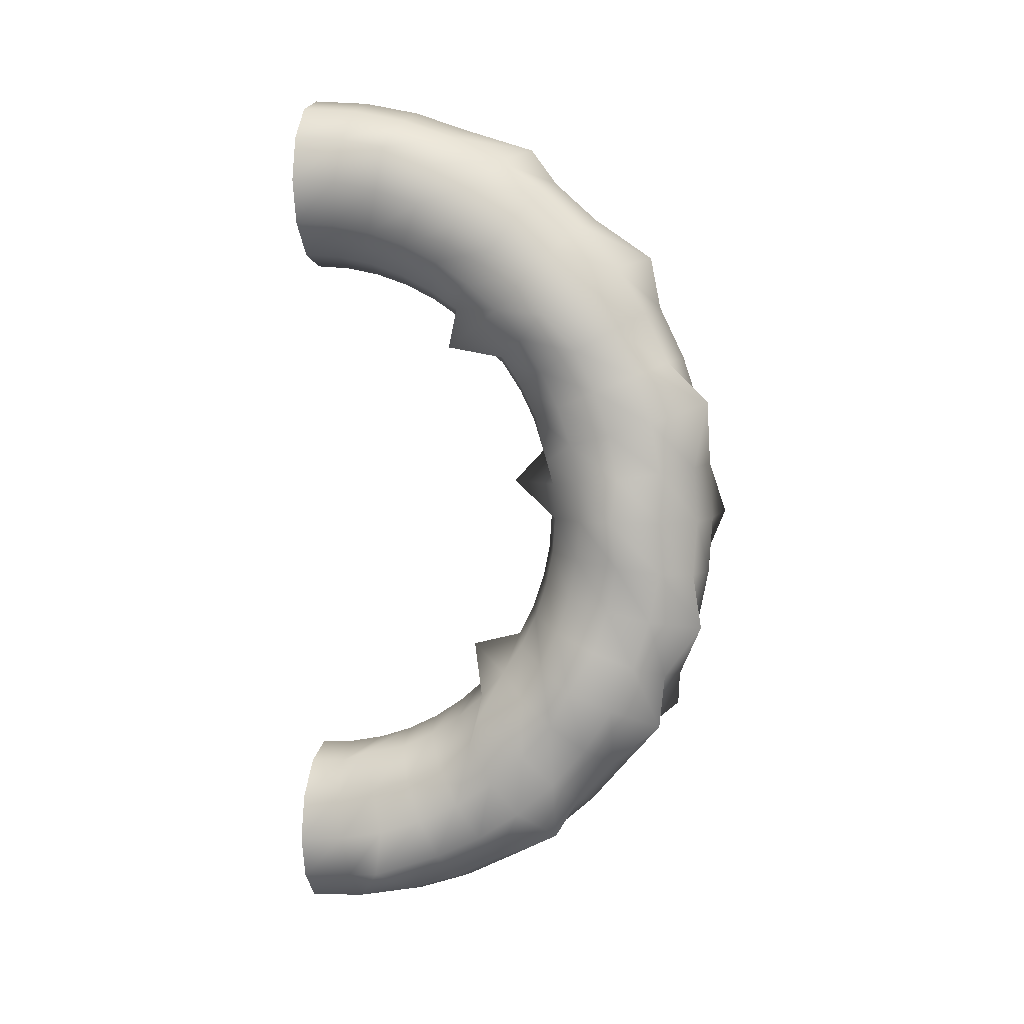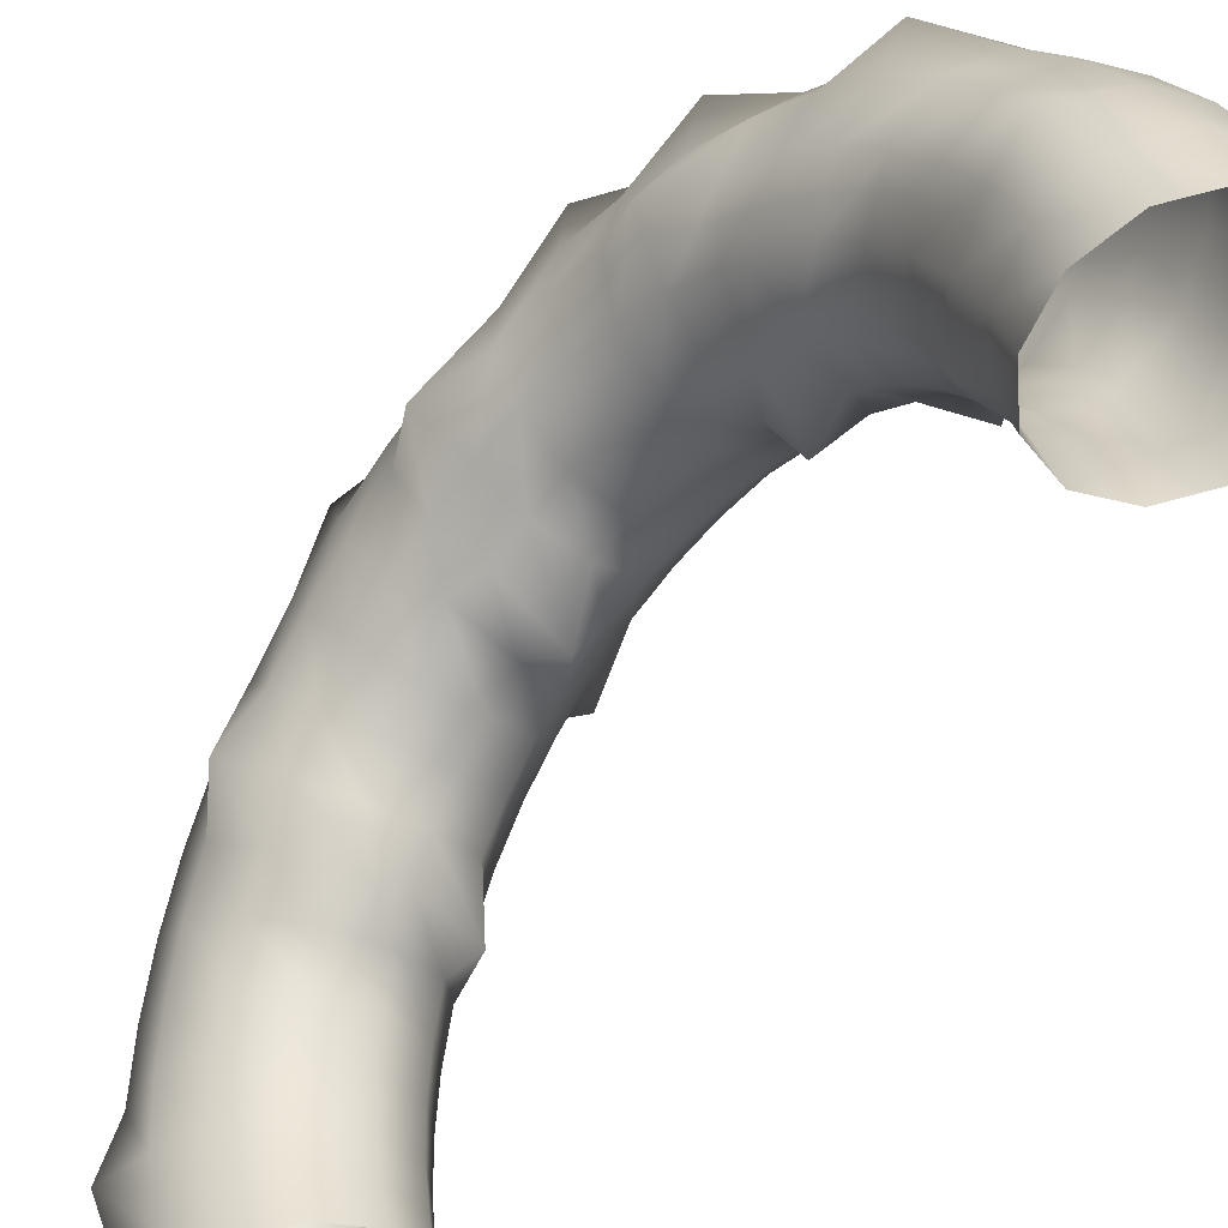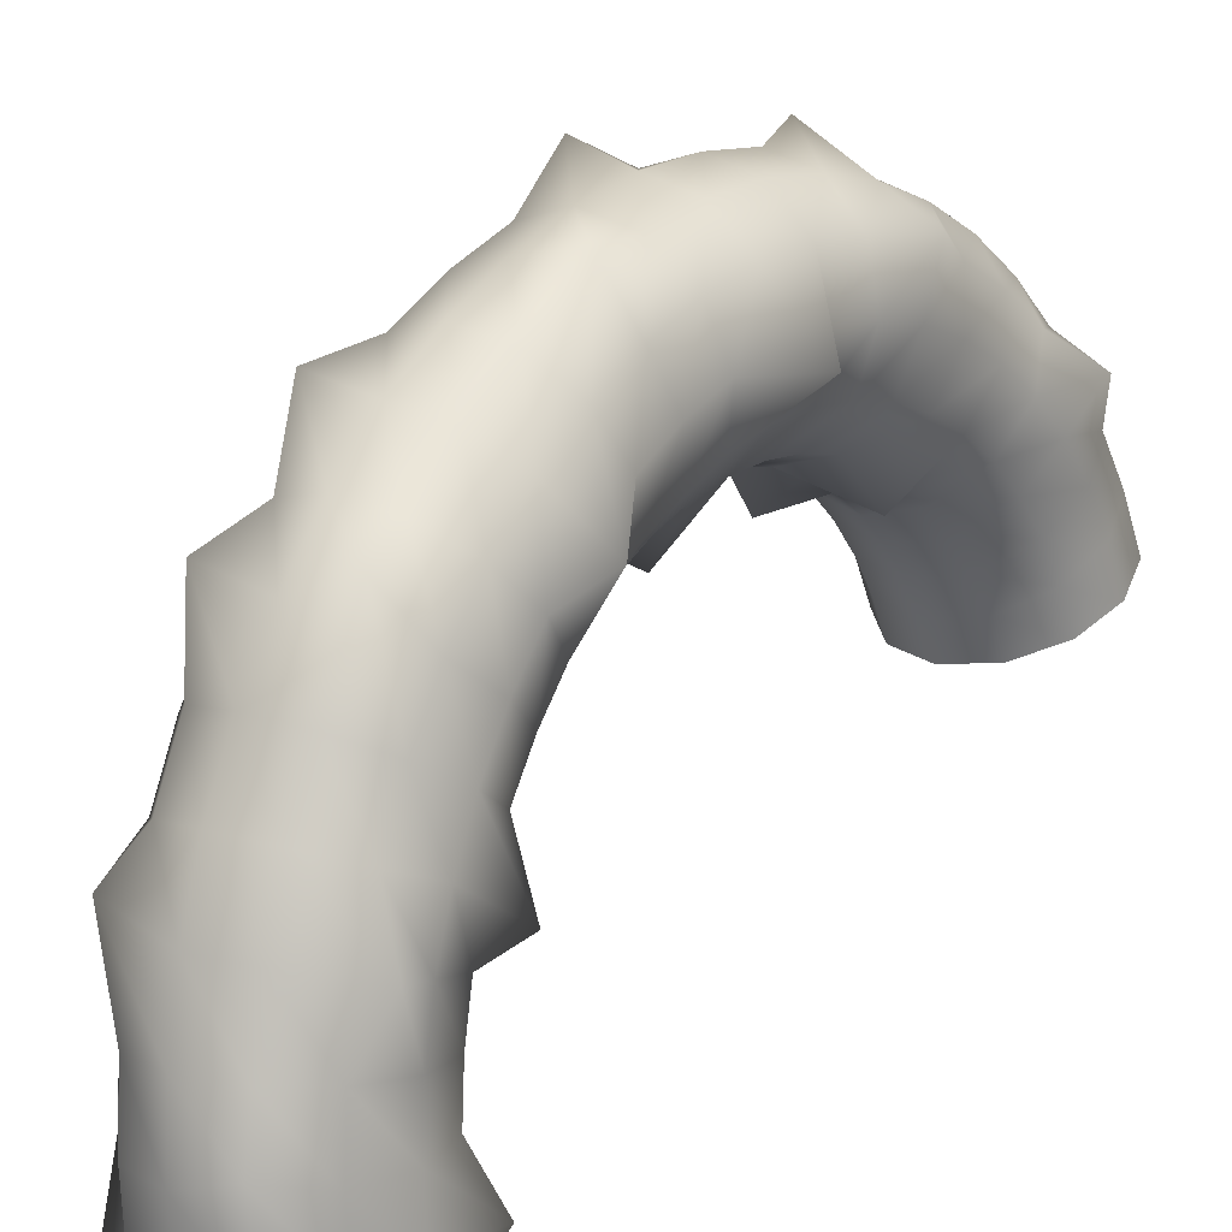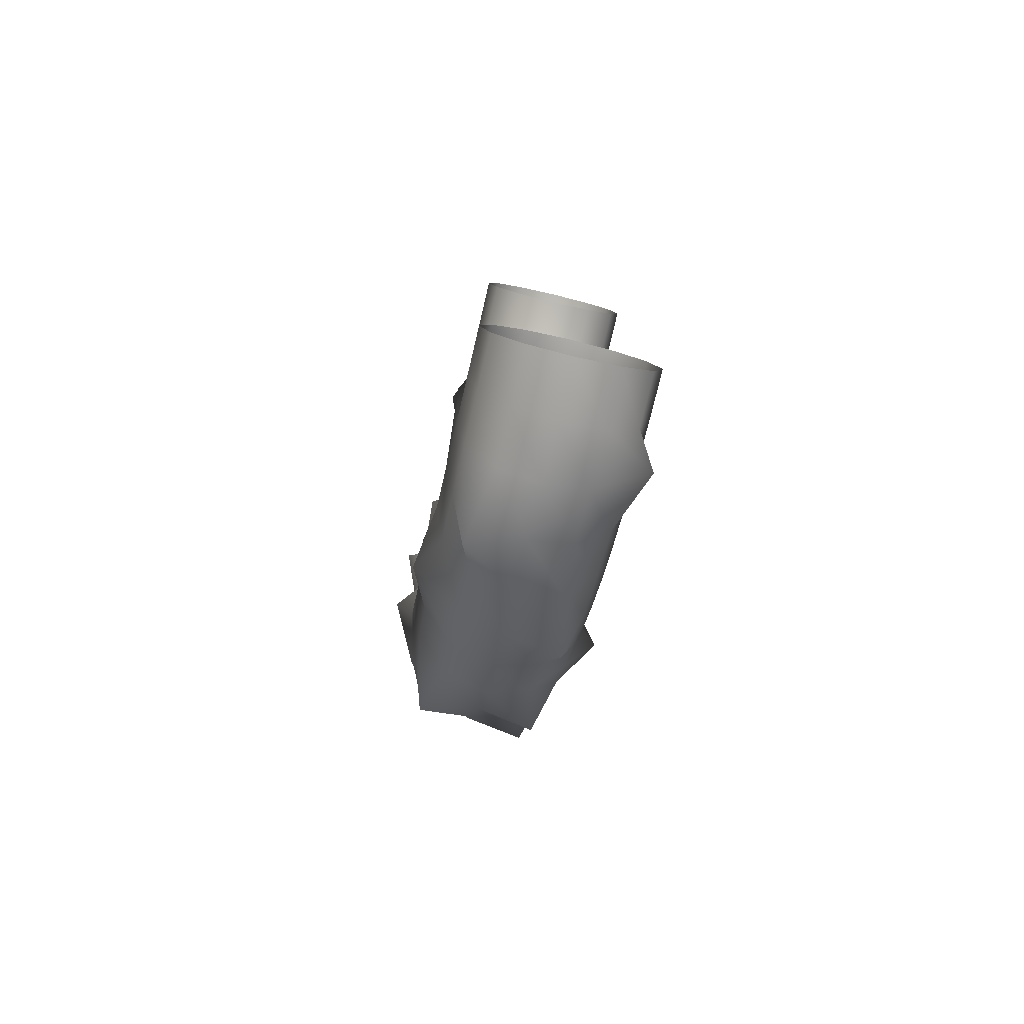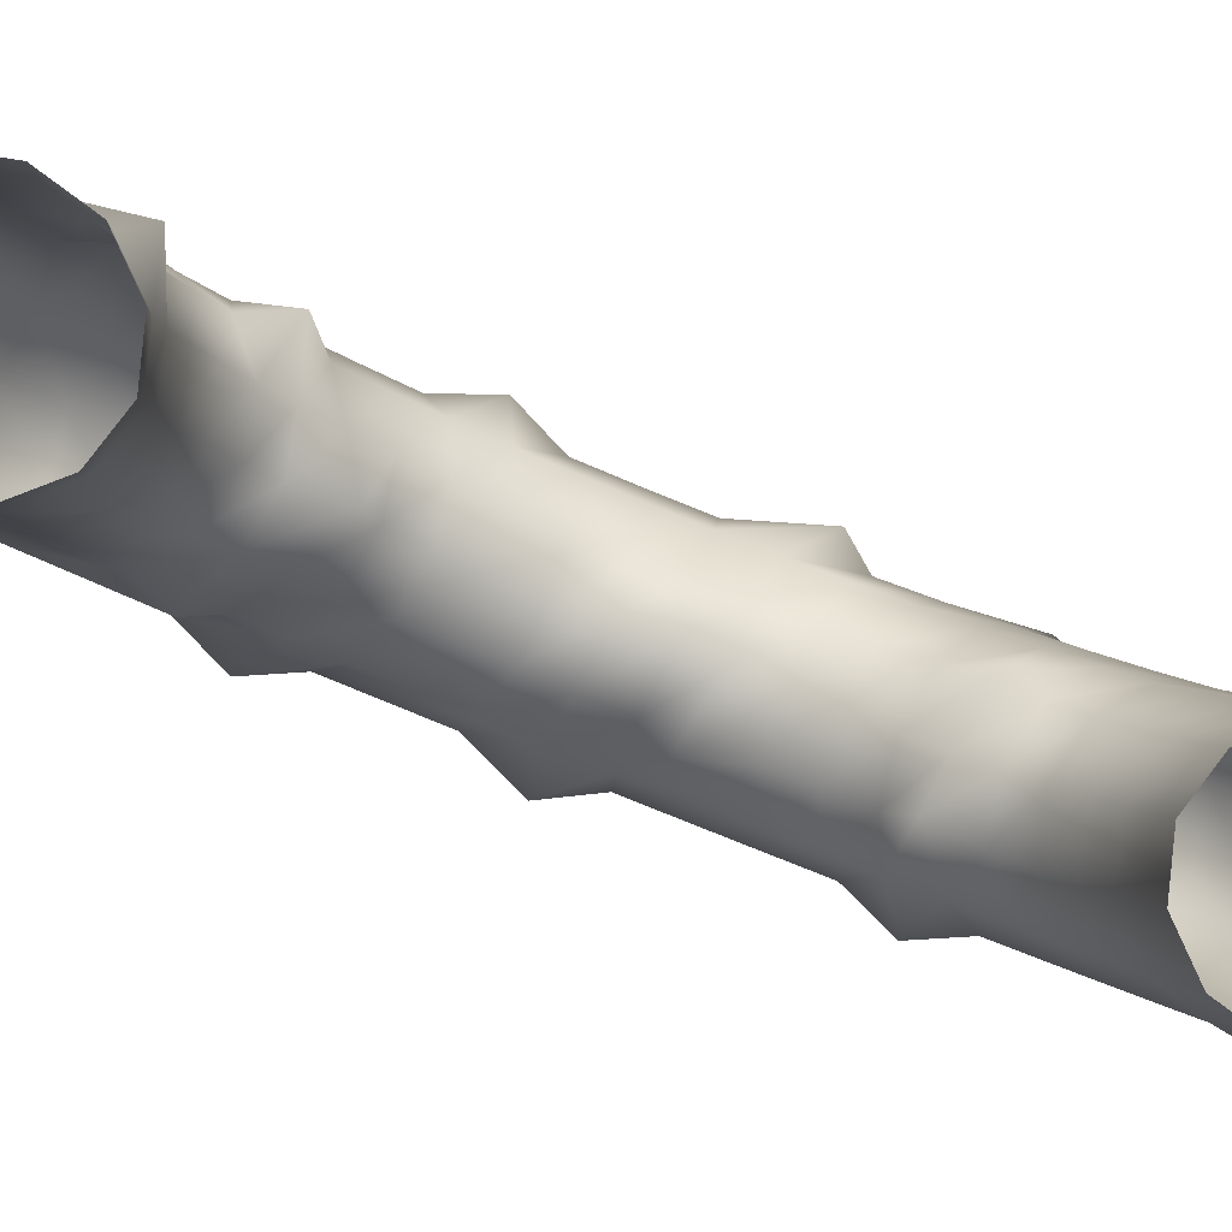
<metadata>
{"format":"obj","ext":"obj","renderer":"f3d","projection":"perspective","resolution":1024,"background":"white","views":[{"elev":6.8,"azim":86.1,"up":"+Z"},{"elev":-62.0,"azim":142.6,"up":"+Y"},{"elev":41.4,"azim":-147.4,"up":"+Y"},{"elev":-79.9,"azim":-29.6,"up":"+Z"},{"elev":-76.0,"azim":-112.6,"up":"+Y"}]}
</metadata>
<code>
o Torus
v 0.5417 1.734 0
v 0.3251 1.833 0.007817
v 0.1815 1.638 0
v 0.07995 1.467 0
v 0.07313 1.268 0
v 0.1628 1.095 0
v 0.325 0.9932 0
v 0.5163 0.9911 0
v 0.6853 1.089 0
v 0.8727 1.208 0.01857
v 0.7937 1.459 0
v 0.7039 1.633 0
v 0.5371 1.718 -0.2562
v 0.346 1.721 -0.2494
v 0.1773 1.624 -0.2306
v 0.07624 1.454 -0.205
v 0.06989 1.257 -0.1794
v 0.1599 1.085 -0.1606
v 0.3223 0.9837 -0.1537
v 0.5134 0.9812 -0.1606
v 0.6821 1.078 -0.1794
v 0.7831 1.247 -0.205
v 0.7895 1.445 -0.2306
v 0.6994 1.617 -0.2494
v 0.5233 1.671 -0.5081
v 0.3325 1.675 -0.4945
v 0.1649 1.581 -0.4573
v -0.02477 1.387 -0.401
v 0.06021 1.224 -0.3557
v 0.1513 1.055 -0.3185
v 0.314 0.9554 -0.3048
v 0.5047 0.9516 -0.3185
v 0.6724 1.045 -0.3557
v 0.7721 1.21 -0.4065
v 0.777 1.402 -0.4573
v 0.7726 1.644 -0.4851
v 0.5005 1.593 -0.7512
v 0.3104 1.599 -0.7311
v 0.1444 1.511 -0.6761
v 0.04696 1.354 -0.601
v 0.04426 1.169 -0.5259
v 0.137 1.006 -0.4709
v 0.3003 0.9086 -0.4507
v 0.4904 0.9028 -0.4709
v 0.6564 0.9902 -0.5259
v 0.7538 1.147 -0.601
v 0.7565 1.332 -0.6761
v 0.6638 1.495 -0.7311
v 0.4692 1.486 -0.9815
v 0.26 1.625 -0.9482
v 0.1162 1.415 -0.8834
v 0.02189 1.268 -0.7852
v 0.02232 1.094 -0.6871
v 0.1173 0.939 -0.6152
v 0.2815 0.8444 -0.5889
v 0.4708 0.8356 -0.6152
v 0.6345 0.9152 -0.6871
v 0.8074 1.027 -0.7797
v 0.7283 1.236 -0.8834
v 0.7275 1.462 -0.9585
v 0.4298 1.351 -1.195
v 0.2416 1.364 -1.163
v 0.08072 1.294 -1.076
v -0.009608 1.161 -0.956
v -0.005235 1 -0.8365
v 0.09267 0.8547 -0.749
v 0.2064 0.6287 -0.651
v 0.4461 0.7513 -0.749
v 0.6069 0.821 -0.8365
v 0.6973 0.954 -0.956
v 0.6929 1.115 -1.076
v 0.595 1.26 -1.163
v 0.3831 1.192 -1.388
v 0.1961 1.208 -1.351
v 0.03867 1.15 -1.249
v -0.04699 1.033 -1.11
v -0.1429 0.7892 -0.9299
v 0.06338 0.7546 -0.8701
v 0.2298 0.6678 -0.8329
v 0.4168 0.6512 -0.8701
v 0.6068 0.6177 -0.9486
v 0.6599 0.8263 -1.11
v 0.6509 0.971 -1.249
v 0.5495 1.105 -1.351
v 0.3298 1.009 -1.557
v 0.1442 1.031 -1.516
v -0.1004 0.991 -1.377
v -0.08961 0.8874 -1.246
v -0.07524 0.7608 -1.09
v 0.02999 0.6404 -0.9762
v 0.1979 0.5585 -0.9344
v 0.3834 0.537 -0.9762
v 0.5369 0.5817 -1.09
v 0.6173 0.6806 -1.246
v 0.6029 0.8072 -1.402
v 0.5965 0.9918 -1.509
v 0.2709 0.808 -1.7
v 0.08689 0.8349 -1.655
v -0.06231 0.805 -1.53
v -0.1367 0.7263 -1.36
v -0.1165 0.6198 -1.19
v -0.00694 0.5142 -1.066
v 0.1625 0.4377 -1.02
v 0.3465 0.4108 -1.066
v 0.4957 0.4407 -1.19
v 0.5701 0.5195 -1.36
v 0.5499 0.6259 -1.53
v 0.4403 0.7315 -1.655
v 0.2073 0.5908 -1.814
v 4e-06 0.7333 -1.803
v -0.1195 0.6095 -1.632
v -0.1876 0.5525 -1.451
v -0.161 0.4678 -1.27
v -0.04678 0.378 -1.137
v 0.1244 0.3074 -1.088
v 0.3067 0.2746 -1.137
v 0.4512 0.2887 -1.27
v 0.5193 0.3457 -1.451
v 0.4927 0.4304 -1.632
v 0.3785 0.5201 -1.765
v 0.1402 0.3614 -1.896
v -0.04027 0.4003 -1.845
v -0.1799 0.4031 -1.707
v -0.2413 0.369 -1.517
v -0.2965 0.2697 -1.278
v -0.08884 0.2343 -1.189
v 0.08413 0.1697 -1.138
v 0.299 0.07443 -1.169
v 0.4042 0.1281 -1.327
v 0.4656 0.1622 -1.517
v 0.5112 0.1382 -1.709
v 0.3132 0.2969 -1.845
v 0.07071 0.1239 -1.946
v -0.1079 0.1691 -1.894
v -0.2424 0.1893 -1.752
v -0.2969 0.179 -1.557
v -0.2566 0.1409 -1.362
v -0.1324 0.08539 -1.22
v 0.04243 0.02721 -1.168
v 0.221 -0.01802 -1.22
v 0.3556 -0.03817 -1.362
v 0.41 -0.02786 -1.557
v 0.3697 0.01017 -1.752
v 0.2455 0.06571 -1.894
v 0 -0.1178 -1.963
v -0.1767 -0.0661 -1.91
v -0.3061 -0.02825 -1.767
v -0.3534 -0.0144 -1.57
v -0.3061 -0.02825 -1.374
v -0.1767 -0.0661 -1.23
v 0 -0.1178 -1.178
v 0.1767 -0.1695 -1.23
v 0.3061 -0.2074 -1.374
v 0.3534 -0.2212 -1.57
v 0.3061 -0.2074 -1.767
v 0.1767 -0.1695 -1.91
v 0 -0.1178 1.963
v -0.1767 -0.0661 1.91
v -0.3061 -0.02825 1.767
v -0.3534 -0.0144 1.57
v -0.3061 -0.02825 1.374
v -0.1767 -0.0661 1.23
v 0 -0.1178 1.178
v 0.1767 -0.1695 1.23
v 0.3061 -0.2074 1.374
v 0.3534 -0.2212 1.57
v 0.3061 -0.2074 1.767
v 0.1767 -0.1695 1.91
v 0.07071 0.1239 1.946
v -0.1079 0.1691 1.894
v -0.2424 0.1893 1.752
v -0.2969 0.179 1.557
v -0.2566 0.1409 1.362
v -0.1324 0.08539 1.22
v 0.04243 0.02721 1.168
v 0.221 -0.01802 1.22
v 0.3556 -0.03817 1.362
v 0.41 -0.02786 1.557
v 0.3697 0.01017 1.752
v 0.2455 0.06571 1.894
v 0.1402 0.3614 1.896
v -0.04027 0.4003 1.845
v -0.1799 0.4031 1.707
v -0.2413 0.369 1.517
v -0.2079 0.3072 1.327
v -0.08884 0.2343 1.189
v 0.08413 0.1697 1.138
v 0.2646 0.1309 1.189
v 0.4042 0.1281 1.327
v 0.4656 0.1622 1.517
v 0.5048 0.1976 1.711
v 0.3132 0.2969 1.845
v 0.2073 0.5908 1.814
v 0.02504 0.6235 1.765
v -0.2151 0.6522 1.64
v -0.1876 0.5525 1.451
v -0.161 0.4678 1.27
v -0.04678 0.378 1.137
v 0.1244 0.3074 1.088
v 0.3067 0.2746 1.137
v 0.4512 0.2887 1.27
v 0.5193 0.3457 1.451
v 0.4927 0.4304 1.632
v 0.3785 0.5201 1.765
v 0.359 0.8922 1.709
v 0.08689 0.8349 1.655
v -0.06231 0.805 1.53
v -0.1367 0.7263 1.36
v -0.1165 0.6198 1.19
v -0.00694 0.5142 1.066
v 0.1625 0.4377 1.02
v 0.3465 0.4108 1.066
v 0.4957 0.4407 1.19
v 0.5701 0.5195 1.36
v 0.5499 0.6259 1.53
v 0.4403 0.7315 1.655
v 0.3298 1.009 1.557
v 0.1442 1.031 1.516
v -0.009277 0.9863 1.402
v -0.08961 0.8874 1.246
v -0.07524 0.7608 1.09
v 0.02999 0.6404 0.9762
v 0.1979 0.5585 0.9344
v 0.3834 0.537 0.9762
v 0.5369 0.5817 1.09
v 0.6173 0.6806 1.246
v 0.6029 0.8072 1.402
v 0.4977 0.9275 1.516
v 0.3831 1.192 1.388
v 0.1961 1.208 1.351
v 0.03867 1.15 1.249
v -0.04699 1.033 1.11
v -0.03794 0.8883 0.9717
v 0.00465 0.6303 0.8446
v 0.2298 0.6678 0.8329
v 0.3569 0.5006 0.795
v 0.5742 0.7092 0.9717
v 0.6599 0.8263 1.11
v 0.6509 0.971 1.249
v 0.5495 1.105 1.351
v 0.5188 1.434 1.208
v 0.2416 1.364 1.163
v 0.01039 1.349 1.077
v -0.009608 1.161 0.956
v -0.005235 1 0.8365
v 0.09267 0.8547 0.749
v 0.2579 0.7636 0.717
v 0.4461 0.7513 0.749
v 0.6069 0.821 0.8365
v 0.7685 0.9075 0.9535
v 0.6929 1.115 1.076
v 0.595 1.26 1.163
v 0.4692 1.486 0.9815
v 0.2799 1.495 0.9552
v 0.1162 1.415 0.8834
v 0.02189 1.268 0.7852
v 0.02232 1.094 0.6871
v 0.1173 0.939 0.6152
v 0.2815 0.8444 0.5889
v 0.4708 0.8356 0.6152
v 0.6345 0.9152 0.6871
v 0.7288 1.062 0.7852
v 0.7283 1.236 0.8834
v 0.6333 1.391 0.9552
v 0.5005 1.593 0.7512
v 0.3104 1.599 0.7311
v 0.1444 1.511 0.6761
v 0.04696 1.354 0.601
v 0.04426 1.169 0.5259
v 0.137 1.006 0.4709
v 0.3003 0.9086 0.4507
v 0.4904 0.9028 0.4709
v 0.6564 0.9902 0.5259
v 0.7538 1.147 0.601
v 0.7565 1.332 0.6761
v 0.6638 1.495 0.7311
v 0.5233 1.671 0.5081
v 0.3325 1.675 0.4945
v 0.1649 1.581 0.4573
v -0.04521 1.338 0.4839
v 0.06021 1.224 0.3557
v 0.1513 1.055 0.3185
v 0.314 0.9554 0.3048
v 0.5662 0.947 0.2716
v 0.6724 1.045 0.3557
v 0.7721 1.21 0.4065
v 0.777 1.402 0.4573
v 0.7544 1.665 0.554
v 0.5371 1.718 0.2562
v 0.346 1.721 0.2494
v 0.1773 1.624 0.2306
v 0.07624 1.454 0.205
v 0.06989 1.257 0.1794
v 0.1599 1.085 0.1606
v 0.2675 0.8224 0.1547
v 0.5134 0.9812 0.1606
v 0.6821 1.078 0.1794
v 0.7831 1.247 0.205
v 0.7895 1.445 0.2306
v 0.6994 1.617 0.2494
f 1 13 14 2
f 2 14 15 3
f 3 15 16 4
f 4 16 17 5
f 5 17 18 6
f 6 18 19 7
f 7 19 20 8
f 8 20 21 9
f 9 21 22 10
f 10 22 23 11
f 11 23 24 12
f 12 24 13 1
f 13 25 26 14
f 14 26 27 15
f 15 27 28 16
f 16 28 29 17
f 17 29 30 18
f 18 30 31 19
f 19 31 32 20
f 20 32 33 21
f 21 33 34 22
f 22 34 35 23
f 23 35 36 24
f 24 36 25 13
f 25 37 38 26
f 26 38 39 27
f 27 39 40 28
f 28 40 41 29
f 29 41 42 30
f 30 42 43 31
f 31 43 44 32
f 32 44 45 33
f 33 45 46 34
f 34 46 47 35
f 35 47 48 36
f 36 48 37 25
f 37 49 50 38
f 38 50 51 39
f 39 51 52 40
f 40 52 53 41
f 41 53 54 42
f 42 54 55 43
f 43 55 56 44
f 44 56 57 45
f 45 57 58 46
f 46 58 59 47
f 47 59 60 48
f 48 60 49 37
f 49 61 62 50
f 50 62 63 51
f 51 63 64 52
f 52 64 65 53
f 53 65 66 54
f 54 66 67 55
f 55 67 68 56
f 56 68 69 57
f 57 69 70 58
f 58 70 71 59
f 59 71 72 60
f 60 72 61 49
f 61 73 74 62
f 62 74 75 63
f 63 75 76 64
f 64 76 77 65
f 65 77 78 66
f 66 78 79 67
f 67 79 80 68
f 68 80 81 69
f 69 81 82 70
f 70 82 83 71
f 71 83 84 72
f 72 84 73 61
f 73 85 86 74
f 74 86 87 75
f 75 87 88 76
f 76 88 89 77
f 77 89 90 78
f 78 90 91 79
f 79 91 92 80
f 80 92 93 81
f 81 93 94 82
f 82 94 95 83
f 83 95 96 84
f 84 96 85 73
f 85 97 98 86
f 86 98 99 87
f 87 99 100 88
f 88 100 101 89
f 89 101 102 90
f 90 102 103 91
f 91 103 104 92
f 92 104 105 93
f 93 105 106 94
f 94 106 107 95
f 95 107 108 96
f 96 108 97 85
f 97 109 110 98
f 98 110 111 99
f 99 111 112 100
f 100 112 113 101
f 101 113 114 102
f 102 114 115 103
f 103 115 116 104
f 104 116 117 105
f 105 117 118 106
f 106 118 119 107
f 107 119 120 108
f 108 120 109 97
f 109 121 122 110
f 110 122 123 111
f 111 123 124 112
f 112 124 125 113
f 113 125 126 114
f 114 126 127 115
f 115 127 128 116
f 116 128 129 117
f 117 129 130 118
f 118 130 131 119
f 119 131 132 120
f 120 132 121 109
f 121 133 134 122
f 122 134 135 123
f 123 135 136 124
f 124 136 137 125
f 125 137 138 126
f 126 138 139 127
f 127 139 140 128
f 128 140 141 129
f 129 141 142 130
f 130 142 143 131
f 131 143 144 132
f 132 144 133 121
f 133 145 146 134
f 134 146 147 135
f 135 147 148 136
f 136 148 149 137
f 137 149 150 138
f 138 150 151 139
f 139 151 152 140
f 140 152 153 141
f 141 153 154 142
f 142 154 155 143
f 143 155 156 144
f 144 156 145 133
f 157 169 170 158
f 158 170 171 159
f 159 171 172 160
f 160 172 173 161
f 161 173 174 162
f 162 174 175 163
f 163 175 176 164
f 164 176 177 165
f 165 177 178 166
f 166 178 179 167
f 167 179 180 168
f 168 180 169 157
f 169 181 182 170
f 170 182 183 171
f 171 183 184 172
f 172 184 185 173
f 173 185 186 174
f 174 186 187 175
f 175 187 188 176
f 176 188 189 177
f 177 189 190 178
f 178 190 191 179
f 179 191 192 180
f 180 192 181 169
f 181 193 194 182
f 182 194 195 183
f 183 195 196 184
f 184 196 197 185
f 185 197 198 186
f 186 198 199 187
f 187 199 200 188
f 188 200 201 189
f 189 201 202 190
f 190 202 203 191
f 191 203 204 192
f 192 204 193 181
f 193 205 206 194
f 194 206 207 195
f 195 207 208 196
f 196 208 209 197
f 197 209 210 198
f 198 210 211 199
f 199 211 212 200
f 200 212 213 201
f 201 213 214 202
f 202 214 215 203
f 203 215 216 204
f 204 216 205 193
f 205 217 218 206
f 206 218 219 207
f 207 219 220 208
f 208 220 221 209
f 209 221 222 210
f 210 222 223 211
f 211 223 224 212
f 212 224 225 213
f 213 225 226 214
f 214 226 227 215
f 215 227 228 216
f 216 228 217 205
f 217 229 230 218
f 218 230 231 219
f 219 231 232 220
f 220 232 233 221
f 221 233 234 222
f 222 234 235 223
f 223 235 236 224
f 224 236 237 225
f 225 237 238 226
f 226 238 239 227
f 227 239 240 228
f 228 240 229 217
f 229 241 242 230
f 230 242 243 231
f 231 243 244 232
f 232 244 245 233
f 233 245 246 234
f 234 246 247 235
f 235 247 248 236
f 236 248 249 237
f 237 249 250 238
f 238 250 251 239
f 239 251 252 240
f 240 252 241 229
f 241 253 254 242
f 242 254 255 243
f 243 255 256 244
f 244 256 257 245
f 245 257 258 246
f 246 258 259 247
f 247 259 260 248
f 248 260 261 249
f 249 261 262 250
f 250 262 263 251
f 251 263 264 252
f 252 264 253 241
f 253 265 266 254
f 254 266 267 255
f 255 267 268 256
f 256 268 269 257
f 257 269 270 258
f 258 270 271 259
f 259 271 272 260
f 260 272 273 261
f 261 273 274 262
f 262 274 275 263
f 263 275 276 264
f 264 276 265 253
f 265 277 278 266
f 266 278 279 267
f 267 279 280 268
f 268 280 281 269
f 269 281 282 270
f 270 282 283 271
f 271 283 284 272
f 272 284 285 273
f 273 285 286 274
f 274 286 287 275
f 275 287 288 276
f 276 288 277 265
f 277 289 290 278
f 278 290 291 279
f 279 291 292 280
f 280 292 293 281
f 281 293 294 282
f 282 294 295 283
f 283 295 296 284
f 284 296 297 285
f 285 297 298 286
f 286 298 299 287
f 287 299 300 288
f 288 300 289 277
f 289 1 2 290
f 290 2 3 291
f 291 3 4 292
f 292 4 5 293
f 293 5 6 294
f 294 6 7 295
f 295 7 8 296
f 296 8 9 297
f 297 9 10 298
f 298 10 11 299
f 299 11 12 300
f 300 12 1 289

</code>
